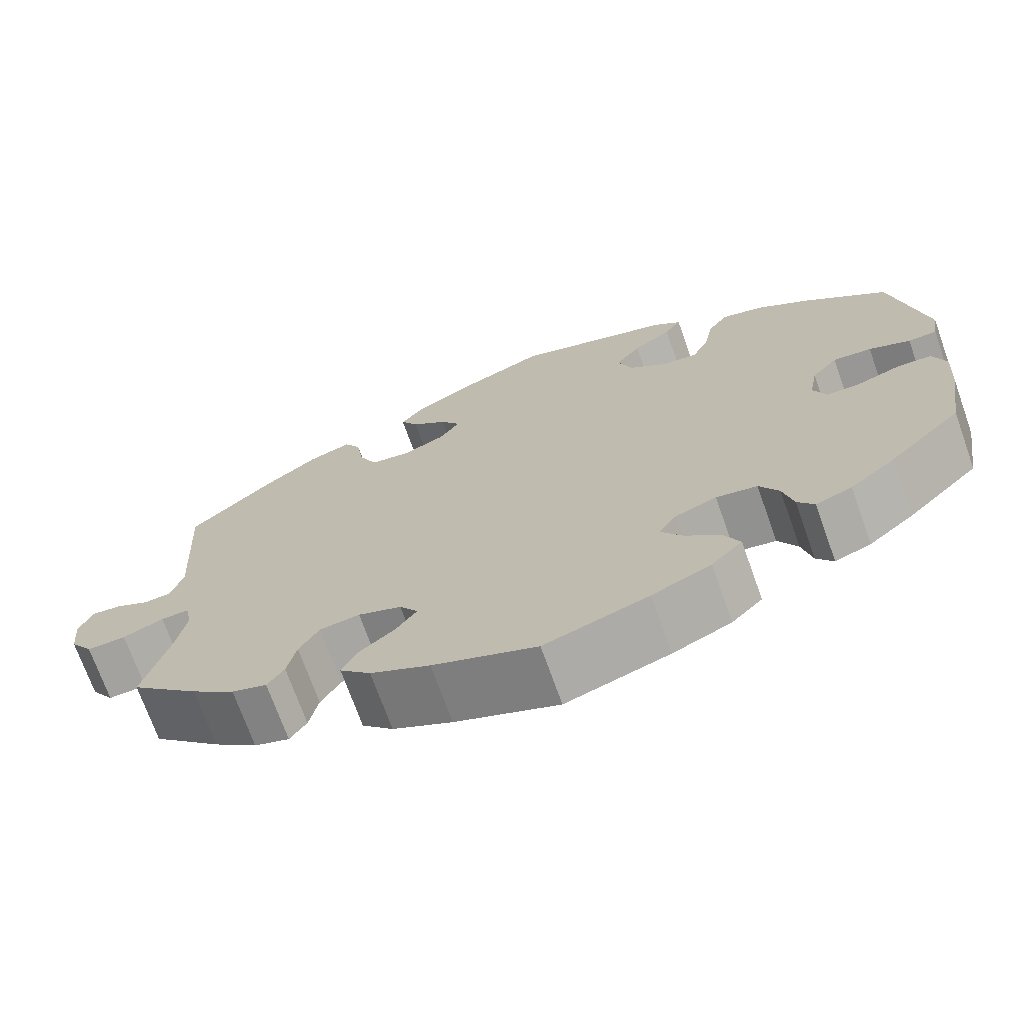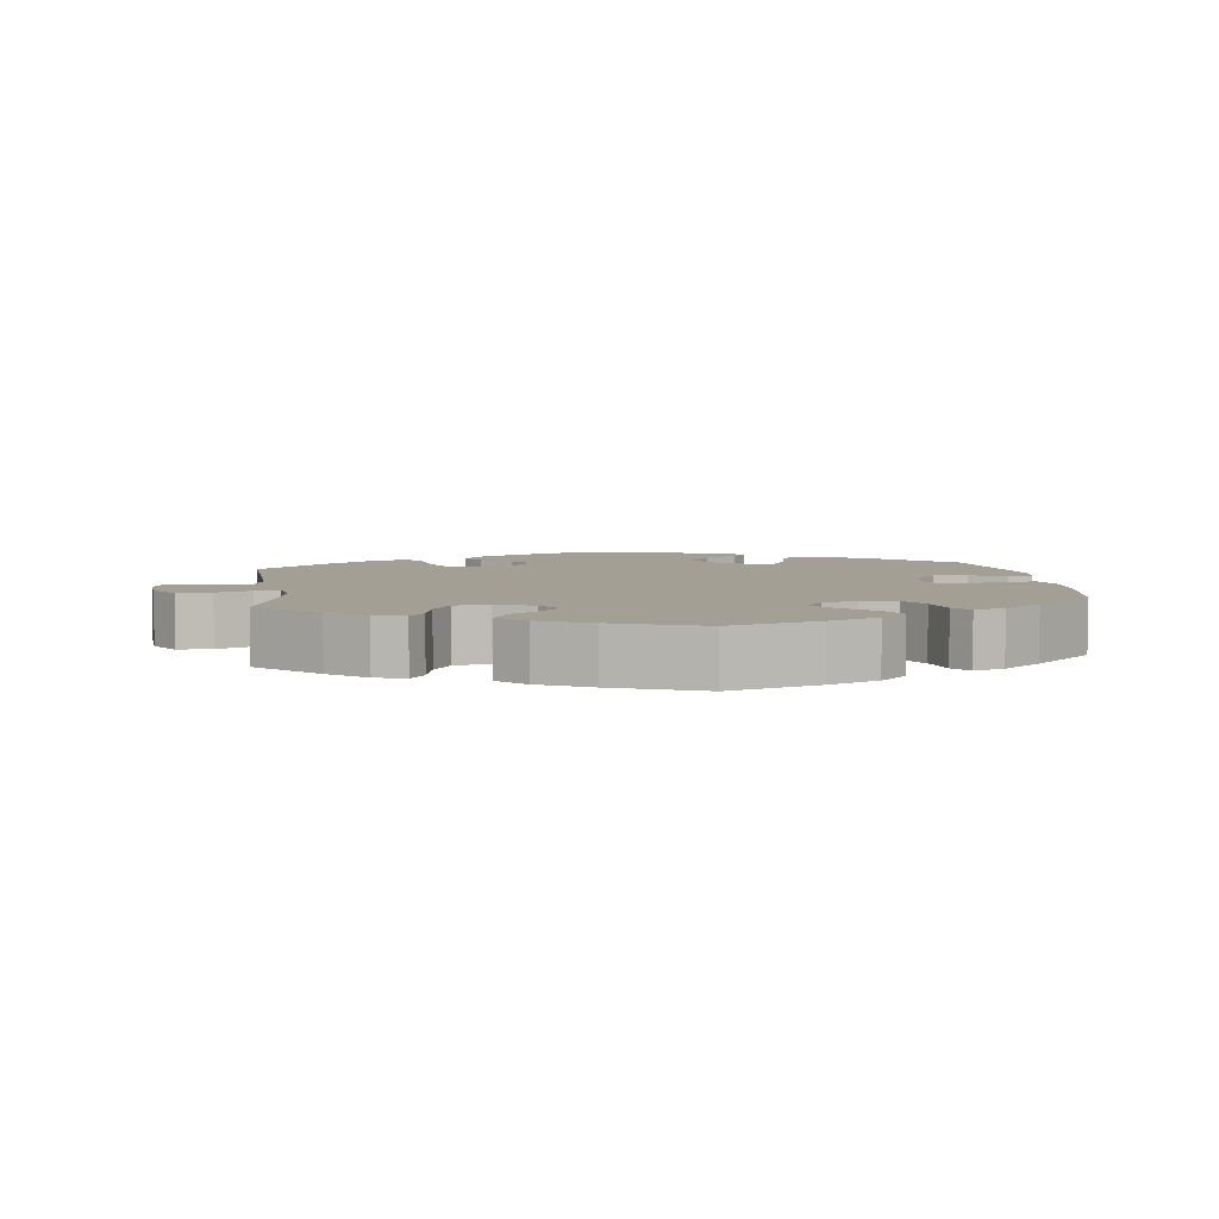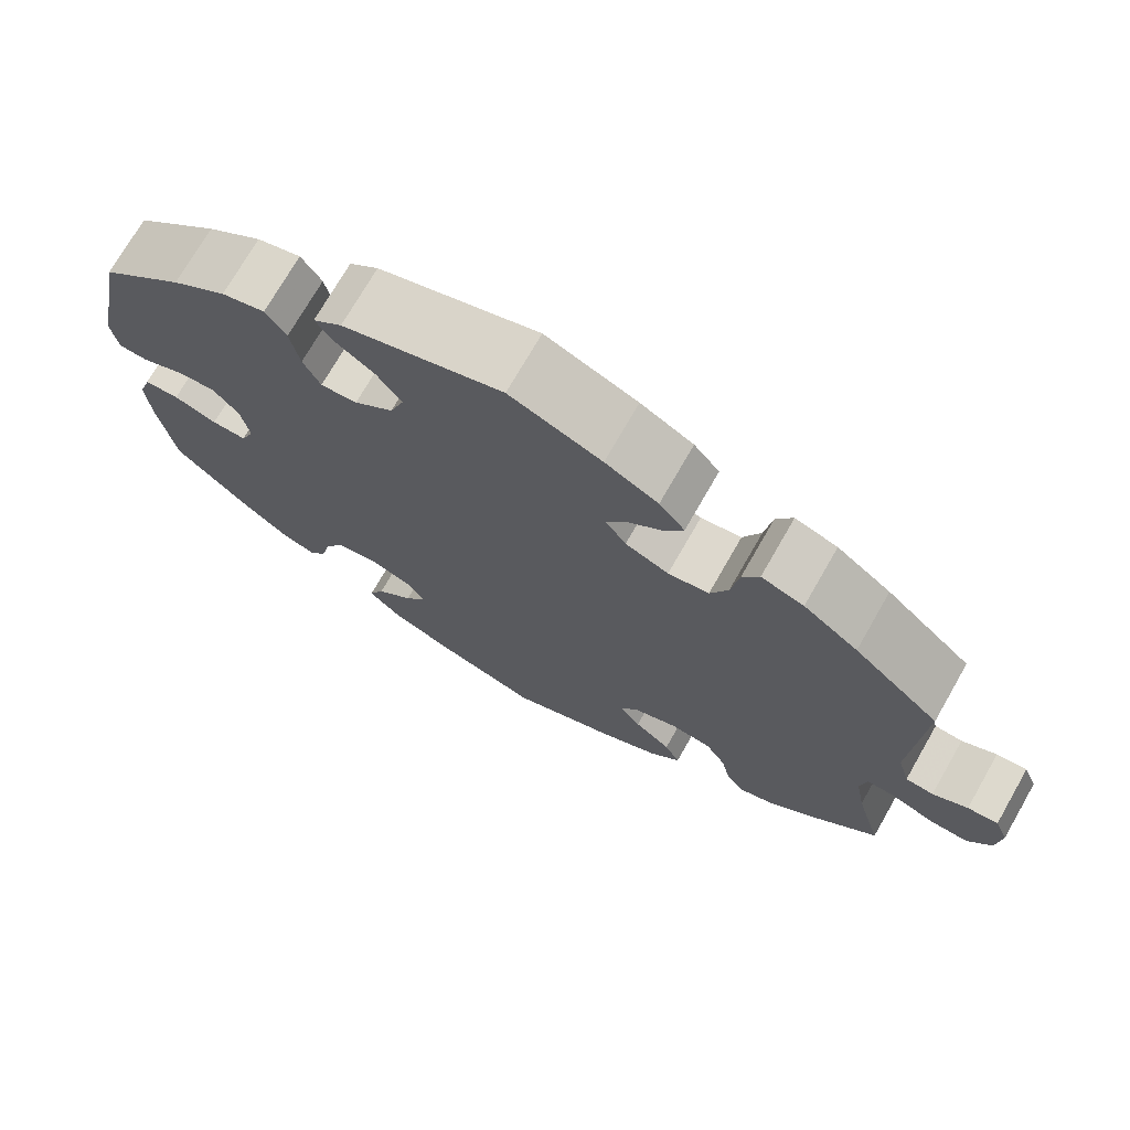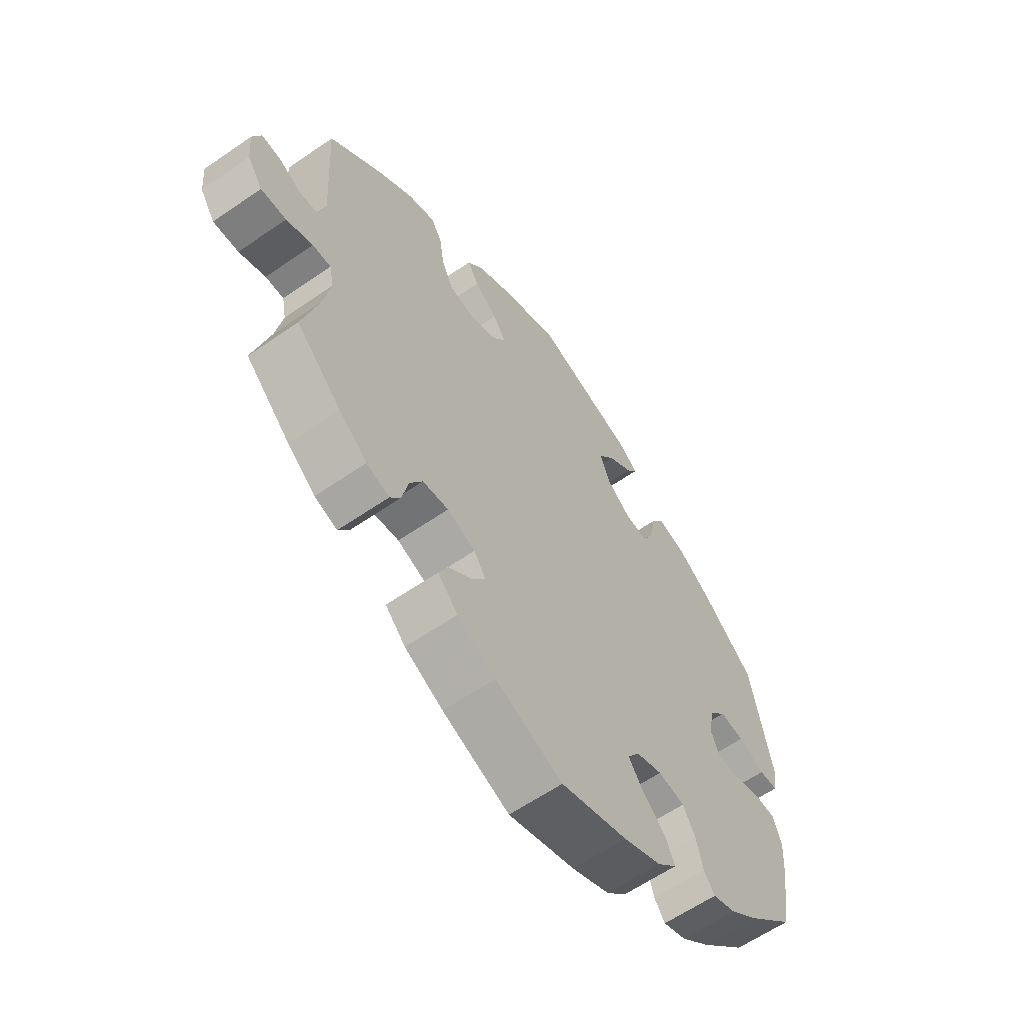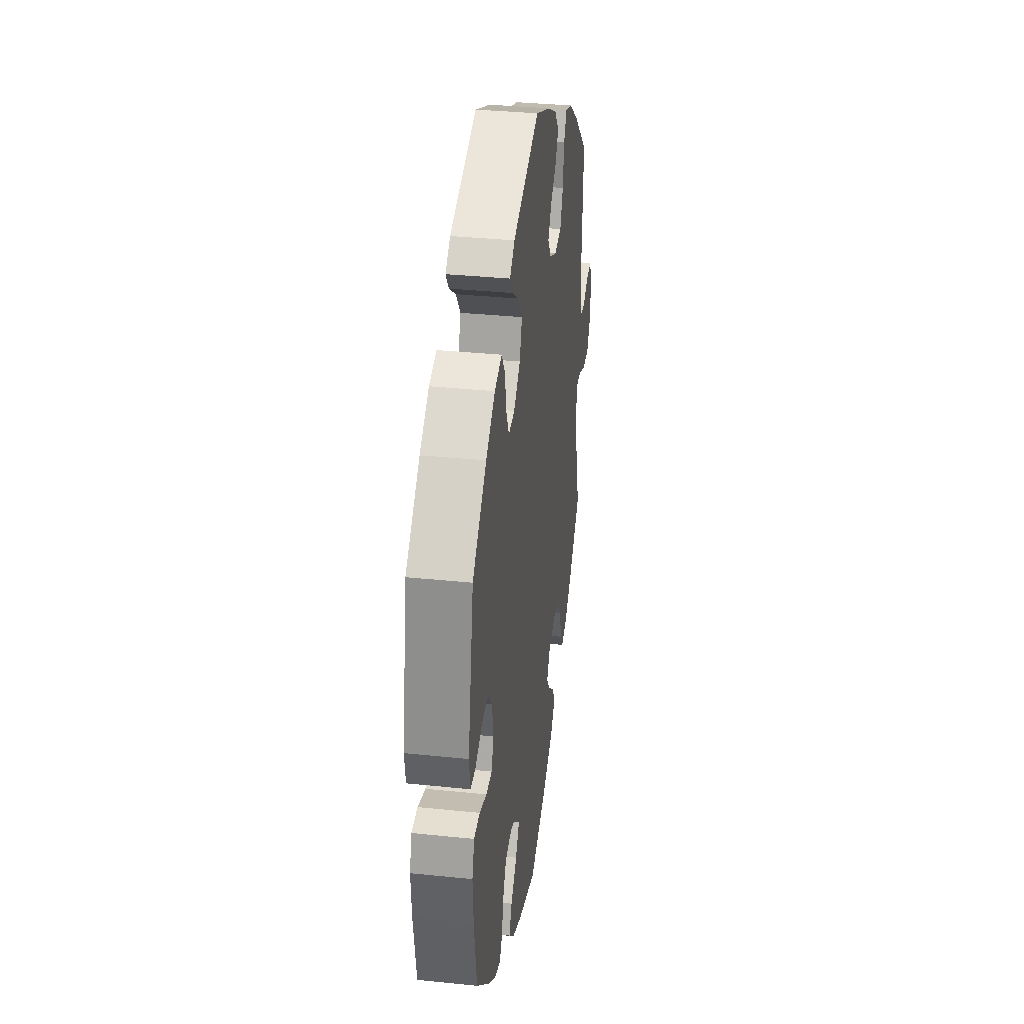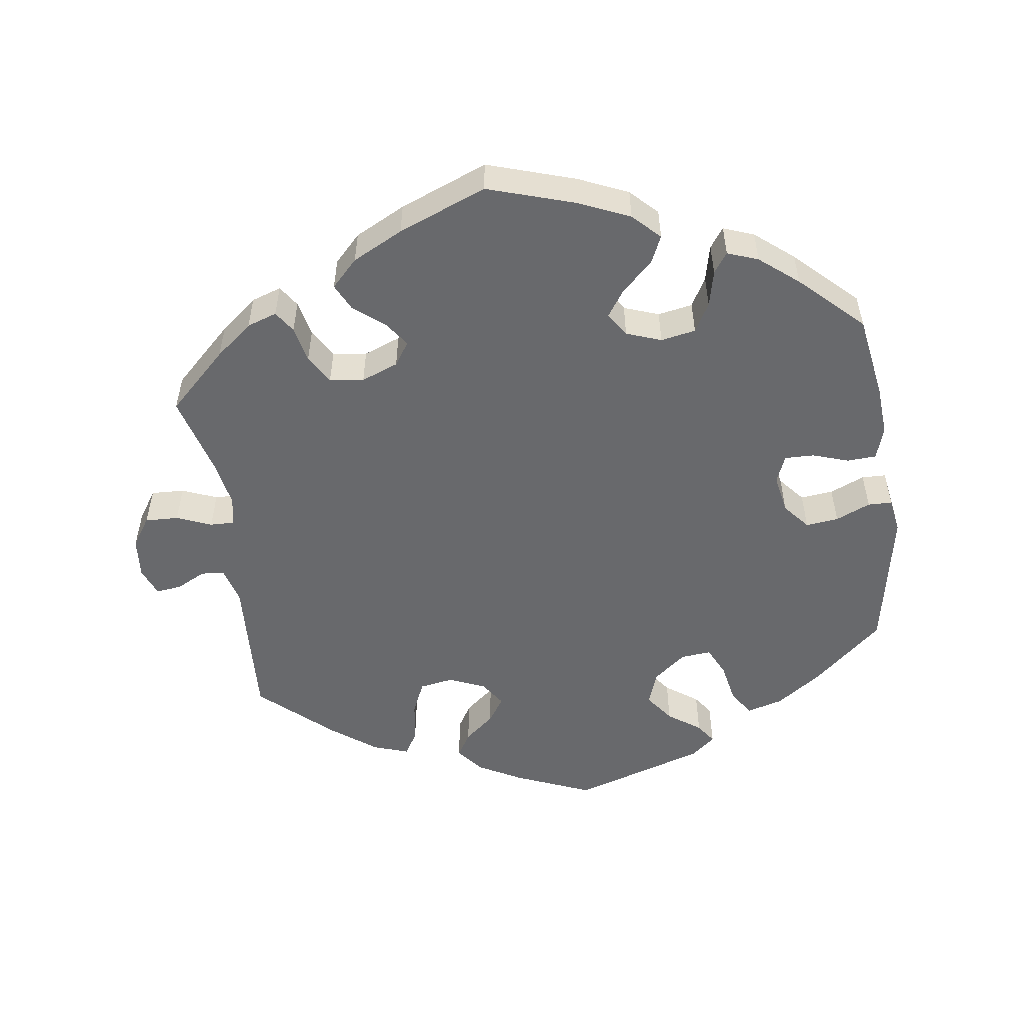
<metadata>
{"format":"obj","ext":"obj","renderer":"f3d","projection":"perspective","resolution":1024,"background":"white","views":[{"elev":-71.3,"azim":-160.4,"up":"+Z"},{"elev":5.3,"azim":172.7,"up":"+Y"},{"elev":72.8,"azim":29.8,"up":"+Z"},{"elev":-61.4,"azim":125.1,"up":"+Z"},{"elev":34.7,"azim":-82.1,"up":"+Z"},{"elev":-52.8,"azim":-171.9,"up":"+Y"}]}
</metadata>
<code>
v -0.52 0.07 -0.17
v -0.525 0.07 -0.099
v -0.51 0.07 -0.053
v -0.469 0.07 -0.051
v -0.418 0.07 -0.068
v -0.377 0.07 -0.069
v -0.361 0.07 -0.03
v -0.371 0.07 0.025
v -0.402 0.07 0.062
v -0.448 0.07 0.057
v -0.497 0.07 0.036
v -0.531 0.07 0.037
v -0.539 0.07 0.086
v -0.5 0.07 0.289
v -0.402 0.07 0.375
v -0.338 0.07 0.42
v -0.287 0.07 0.434
v -0.263 0.07 0.398
v -0.252 0.07 0.34
v -0.232 0.07 0.298
v -0.189 0.07 0.302
v -0.143 0.07 0.339
v -0.126 0.07 0.387
v -0.156 0.07 0.428
v -0.202 0.07 0.461
v -0.222 0.07 0.49
v -0.188 0.07 0.518
v 0 0.07 0.578
v 0.108 0.07 0.533
v 0.17 0.07 0.499
v 0.2 0.07 0.462
v 0.179 0.07 0.427
v 0.137 0.07 0.392
v 0.113 0.07 0.356
v 0.137 0.07 0.32
v 0.188 0.07 0.298
v 0.236 0.07 0.306
v 0.257 0.07 0.353
v 0.266 0.07 0.412
v 0.286 0.07 0.446
v 0.336 0.07 0.429
v 0.4 0.07 0.381
v 0.501 0.07 0.29
v 0.489 0.07 0.079
v 0.503 0.07 0.028
v 0.536 0.07 0.025
v 0.577 0.07 0.046
v 0.613 0.07 0.05
v 0.629 0.07 0.01
v 0.624 0.07 -0.047
v 0.596 0.07 -0.089
v 0.549 0.07 -0.087
v 0.5 0.07 -0.067
v 0.466 0.07 -0.066
v 0.458 0.07 -0.107
v 0.47 0.07 -0.174
v 0.501 0.07 -0.288
v 0.418 0.07 -0.367
v 0.366 0.07 -0.409
v 0.324 0.07 -0.423
v 0.304 0.07 -0.393
v 0.293 0.07 -0.342
v 0.269 0.07 -0.301
v 0.221 0.07 -0.295
v 0.169 0.07 -0.315
v 0.147 0.07 -0.348
v 0.172 0.07 -0.383
v 0.215 0.07 -0.418
v 0.233 0.07 -0.455
v 0.196 0.07 -0.493
v 0.125 0.07 -0.529
v 0.001 0.07 -0.578
v -0.123 0.07 -0.538
v -0.193 0.07 -0.507
v -0.23 0.07 -0.47
v -0.212 0.07 -0.431
v -0.169 0.07 -0.391
v -0.143 0.07 -0.353
v -0.165 0.07 -0.32
v -0.214 0.07 -0.302
v -0.263 0.07 -0.311
v -0.286 0.07 -0.352
v -0.298 0.07 -0.403
v -0.318 0.07 -0.431
v -0.361 0.07 -0.415
v -0.415 0.07 -0.371
v -0.501 0.07 -0.288
v -0.52 0 -0.17
v -0.525 0 -0.099
v -0.51 0 -0.053
v -0.469 0 -0.051
v -0.418 0 -0.068
v -0.377 0 -0.069
v -0.361 0 -0.03
v -0.371 0 0.025
v -0.402 0 0.062
v -0.448 0 0.057
v -0.497 0 0.036
v -0.531 0 0.037
v -0.539 0 0.086
v -0.5 0 0.289
v -0.402 0 0.375
v -0.338 0 0.42
v -0.287 0 0.434
v -0.263 0 0.398
v -0.252 0 0.34
v -0.232 0 0.298
v -0.189 0 0.302
v -0.143 0 0.339
v -0.126 0 0.387
v -0.156 0 0.428
v -0.202 0 0.461
v -0.222 0 0.49
v -0.188 0 0.518
v 0 0 0.578
v 0.108 0 0.533
v 0.17 0 0.499
v 0.2 0 0.462
v 0.179 0 0.427
v 0.137 0 0.392
v 0.113 0 0.356
v 0.137 0 0.32
v 0.188 0 0.298
v 0.236 0 0.306
v 0.257 0 0.353
v 0.266 0 0.412
v 0.286 0 0.446
v 0.336 0 0.429
v 0.4 0 0.381
v 0.501 0 0.29
v 0.489 0 0.079
v 0.503 0 0.028
v 0.536 0 0.025
v 0.577 0 0.046
v 0.613 0 0.05
v 0.629 0 0.01
v 0.624 0 -0.047
v 0.596 0 -0.089
v 0.549 0 -0.087
v 0.5 0 -0.067
v 0.466 0 -0.066
v 0.458 0 -0.107
v 0.47 0 -0.174
v 0.501 0 -0.288
v 0.418 0 -0.367
v 0.366 0 -0.409
v 0.324 0 -0.423
v 0.304 0 -0.393
v 0.293 0 -0.342
v 0.269 0 -0.301
v 0.221 0 -0.295
v 0.169 0 -0.315
v 0.147 0 -0.348
v 0.172 0 -0.383
v 0.215 0 -0.418
v 0.233 0 -0.455
v 0.196 0 -0.493
v 0.125 0 -0.529
v 0.001 0 -0.578
v -0.123 0 -0.538
v -0.193 0 -0.507
v -0.23 0 -0.47
v -0.212 0 -0.431
v -0.169 0 -0.391
v -0.143 0 -0.353
v -0.165 0 -0.32
v -0.214 0 -0.302
v -0.263 0 -0.311
v -0.286 0 -0.352
v -0.298 0 -0.403
v -0.318 0 -0.431
v -0.361 0 -0.415
v -0.415 0 -0.371
v -0.501 0 -0.288
f 82 83 84 85
f 81 82 85 86
f 74 75 76 77
f 74 77 78
f 73 74 78
f 72 73 78
f 71 72 78
f 70 71 78 79
f 67 68 69 70
f 66 67 70 79
f 59 60 61 62
f 59 62 63
f 56 57 58 59
f 55 56 59 63
f 54 55 63 64
f 50 51 52 53
f 50 53 54
f 49 50 54
f 46 47 48 49
f 45 46 49 54
f 44 45 54 64
f 38 39 40 41
f 37 38 41 42
f 30 31 32 33
f 30 33 34
f 29 30 34
f 28 29 34
f 27 28 34
f 24 25 26 27
f 23 24 27 34
f 22 23 34 35
f 16 17 18 19
f 16 19 20
f 15 16 20
f 14 15 20
f 13 14 20
f 10 11 12 13
f 9 10 13 20
f 8 9 20 21
f 2 3 4 5
f 2 5 6
f 1 2 6
f 81 86 87 1
f 65 66 79 80
f 44 64 65 80
f 37 42 43 44
f 36 37 44 80
f 7 8 21 22
f 6 7 22 35
f 80 81 1 6
f 6 35 36 80
f 172 171 170 169
f 173 172 169 168
f 164 163 162 161
f 165 164 161
f 165 161 160
f 165 160 159
f 165 159 158
f 166 165 158 157
f 157 156 155 154
f 166 157 154 153
f 149 148 147 146
f 150 149 146
f 146 145 144 143
f 150 146 143 142
f 151 150 142 141
f 140 139 138 137
f 141 140 137
f 141 137 136
f 136 135 134 133
f 141 136 133 132
f 151 141 132 131
f 128 127 126 125
f 129 128 125 124
f 120 119 118 117
f 121 120 117
f 121 117 116
f 121 116 115
f 121 115 114
f 114 113 112 111
f 121 114 111 110
f 122 121 110 109
f 106 105 104 103
f 107 106 103
f 107 103 102
f 107 102 101
f 107 101 100
f 100 99 98 97
f 107 100 97 96
f 108 107 96 95
f 92 91 90 89
f 93 92 89
f 93 89 88
f 88 174 173 168
f 167 166 153 152
f 167 152 151 131
f 131 130 129 124
f 167 131 124 123
f 109 108 95 94
f 122 109 94 93
f 93 88 168 167
f 167 123 122 93
f 1 88 89 2
f 2 89 90 3
f 3 90 91 4
f 4 91 92 5
f 5 92 93 6
f 6 93 94 7
f 7 94 95 8
f 8 95 96 9
f 9 96 97 10
f 10 97 98 11
f 11 98 99 12
f 12 99 100 13
f 13 100 101 14
f 14 101 102 15
f 15 102 103 16
f 16 103 104 17
f 17 104 105 18
f 18 105 106 19
f 19 106 107 20
f 20 107 108 21
f 21 108 109 22
f 22 109 110 23
f 23 110 111 24
f 24 111 112 25
f 25 112 113 26
f 26 113 114 27
f 27 114 115 28
f 28 115 116 29
f 29 116 117 30
f 30 117 118 31
f 31 118 119 32
f 32 119 120 33
f 33 120 121 34
f 34 121 122 35
f 35 122 123 36
f 36 123 124 37
f 37 124 125 38
f 38 125 126 39
f 39 126 127 40
f 40 127 128 41
f 41 128 129 42
f 42 129 130 43
f 43 130 131 44
f 44 131 132 45
f 45 132 133 46
f 46 133 134 47
f 47 134 135 48
f 48 135 136 49
f 49 136 137 50
f 50 137 138 51
f 51 138 139 52
f 52 139 140 53
f 53 140 141 54
f 54 141 142 55
f 55 142 143 56
f 56 143 144 57
f 57 144 145 58
f 58 145 146 59
f 59 146 147 60
f 60 147 148 61
f 61 148 149 62
f 62 149 150 63
f 63 150 151 64
f 64 151 152 65
f 65 152 153 66
f 66 153 154 67
f 67 154 155 68
f 68 155 156 69
f 69 156 157 70
f 70 157 158 71
f 71 158 159 72
f 72 159 160 73
f 73 160 161 74
f 74 161 162 75
f 75 162 163 76
f 76 163 164 77
f 77 164 165 78
f 78 165 166 79
f 79 166 167 80
f 80 167 168 81
f 81 168 169 82
f 82 169 170 83
f 83 170 171 84
f 84 171 172 85
f 85 172 173 86
f 86 173 174 87
f 87 174 88 1

</code>
